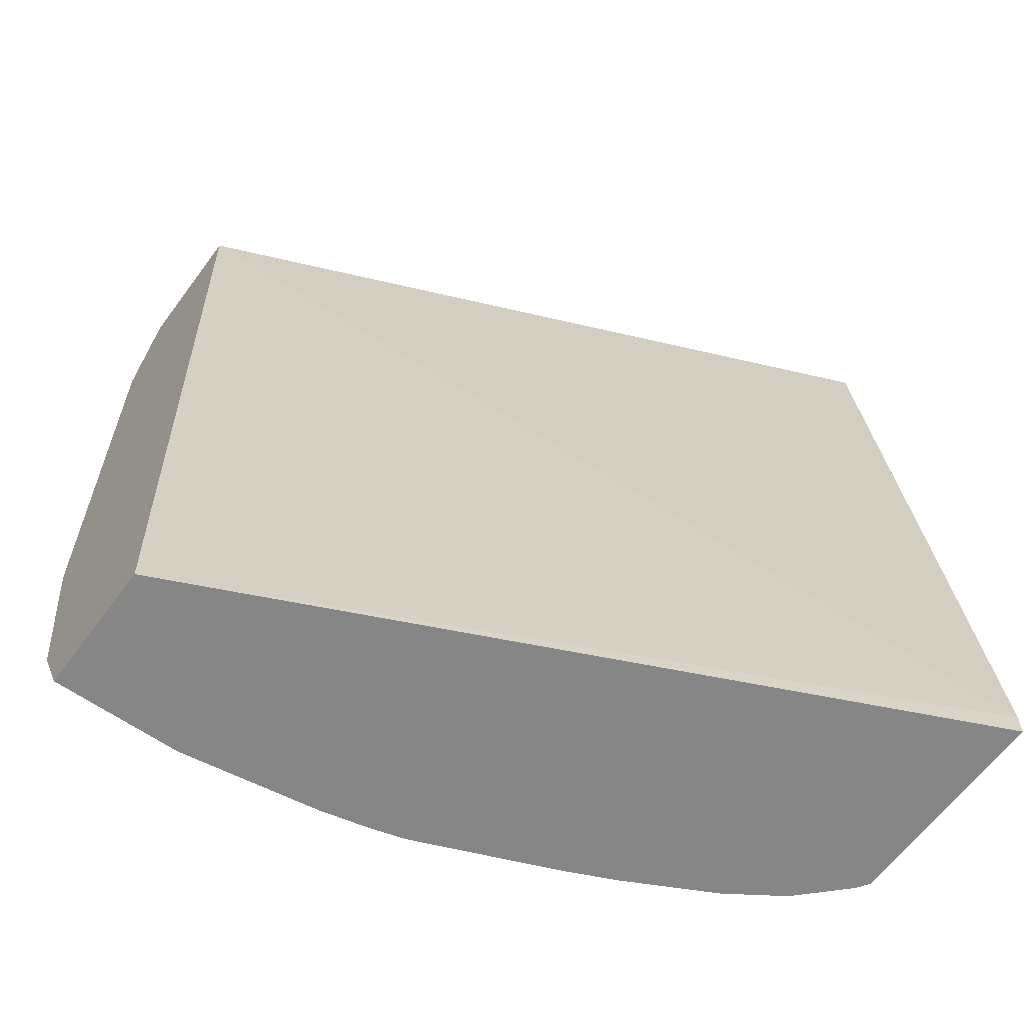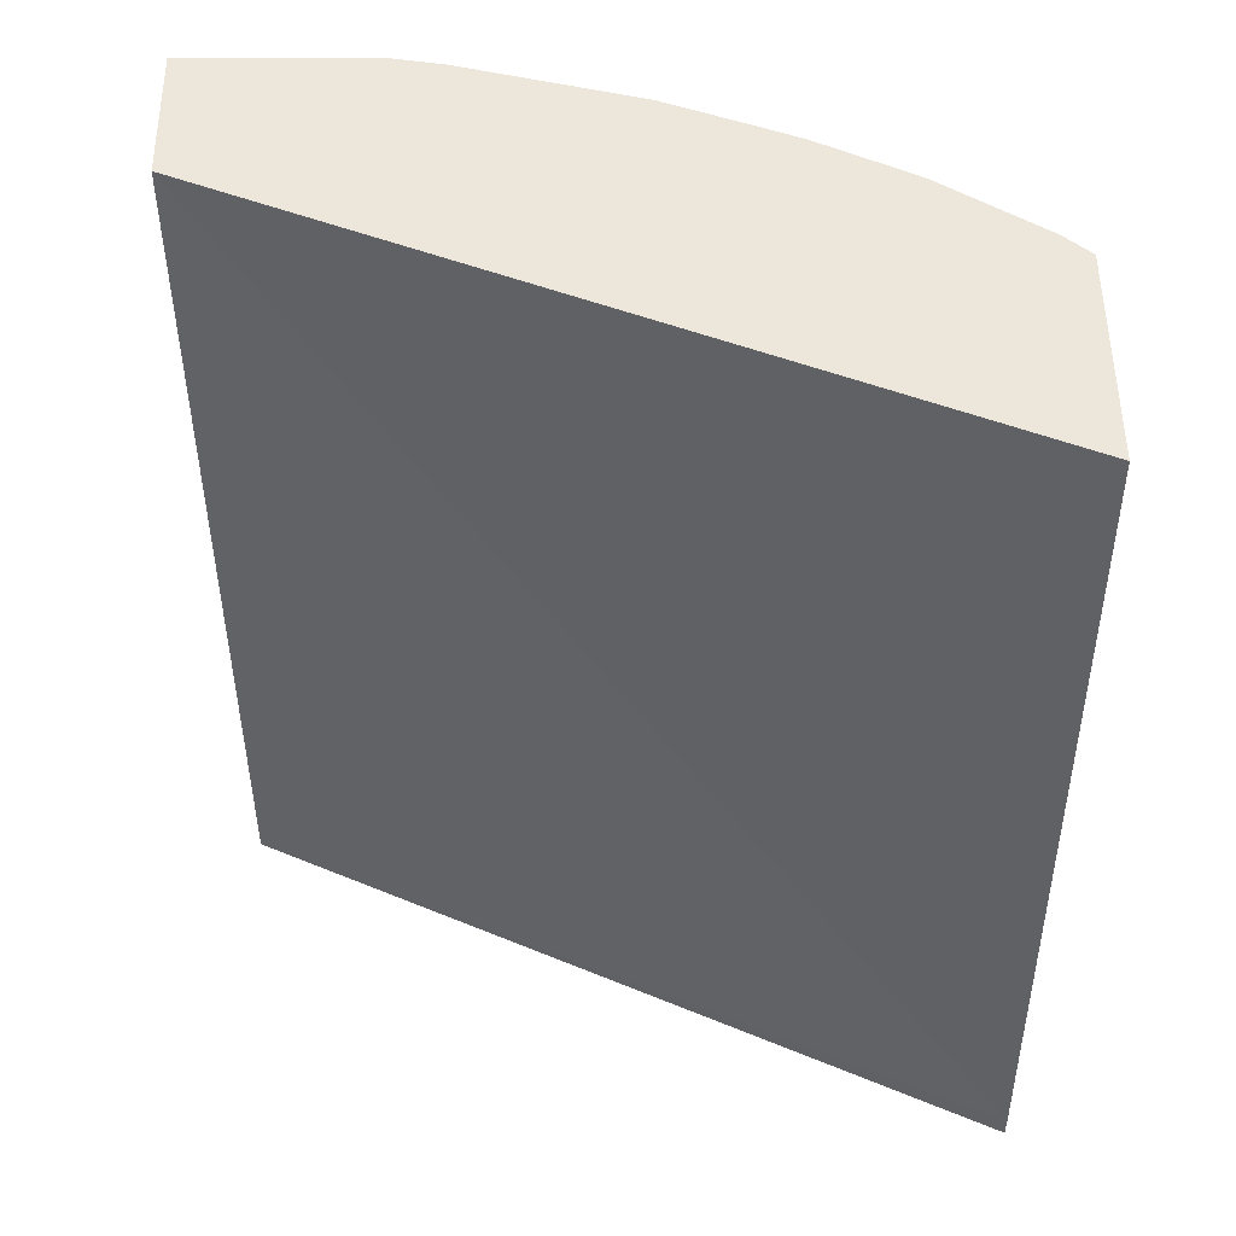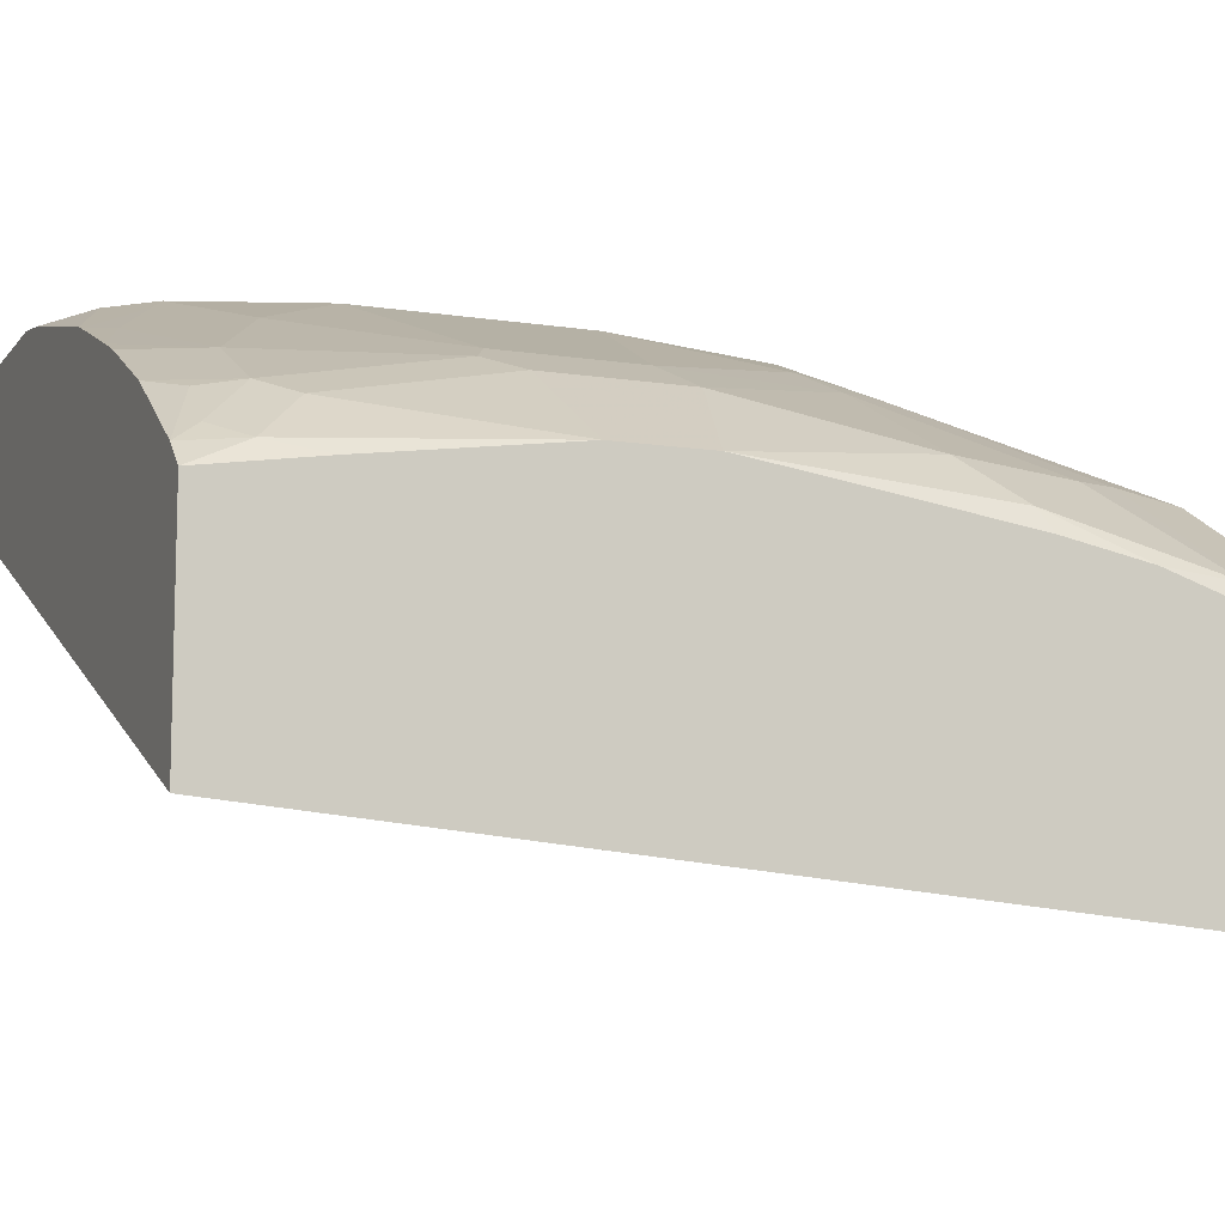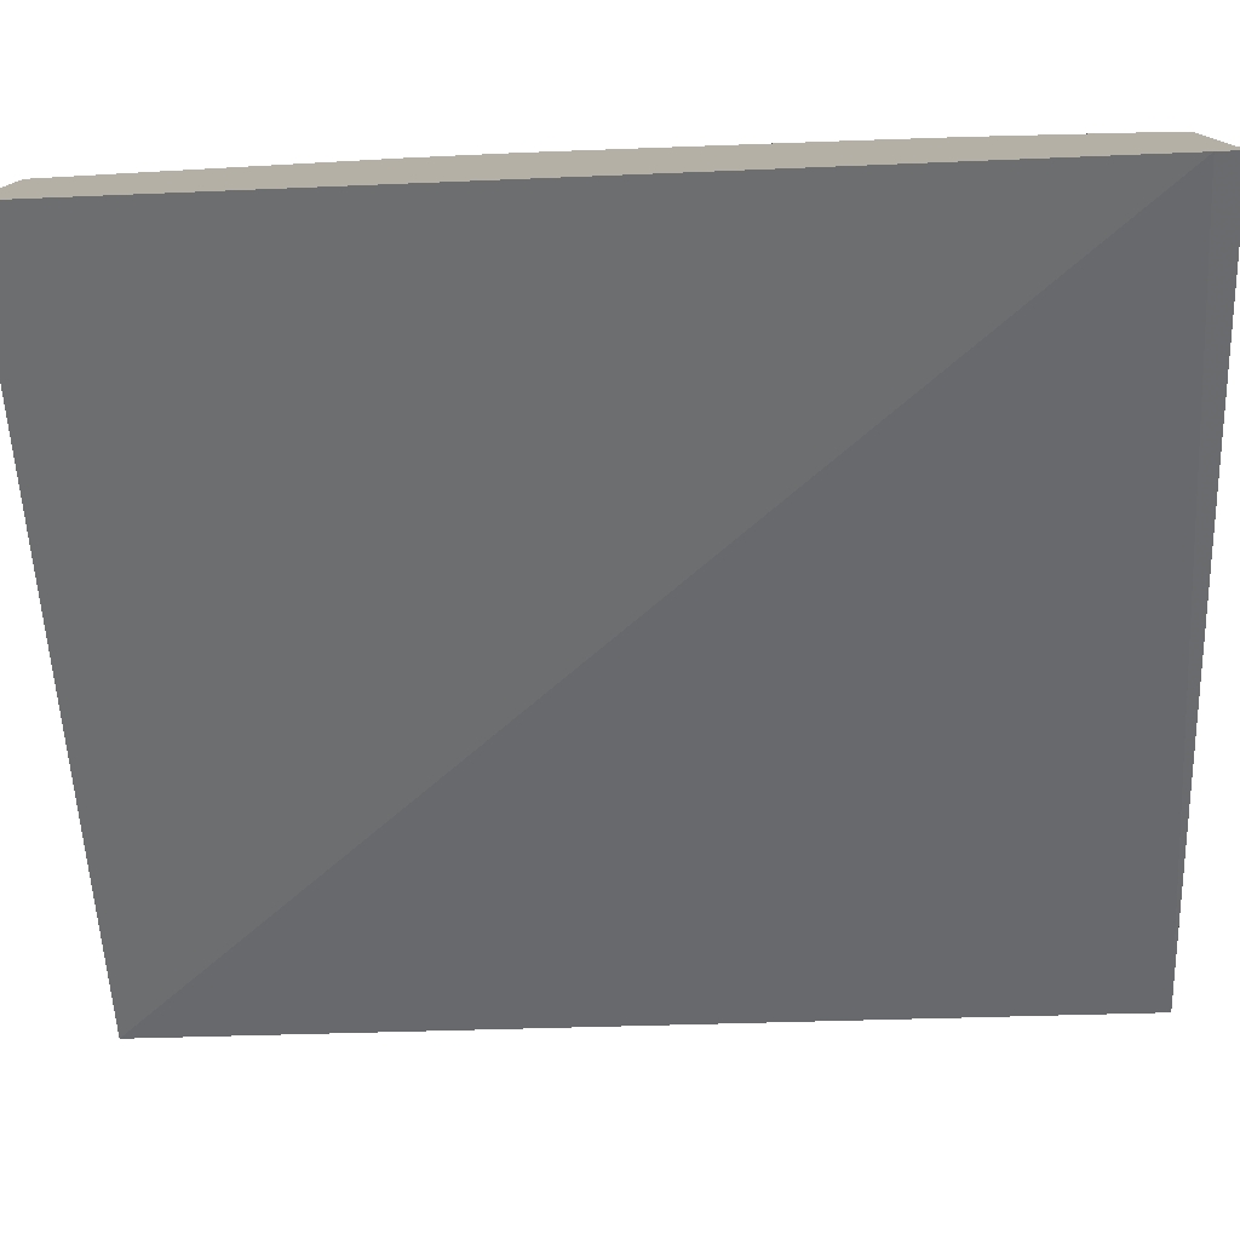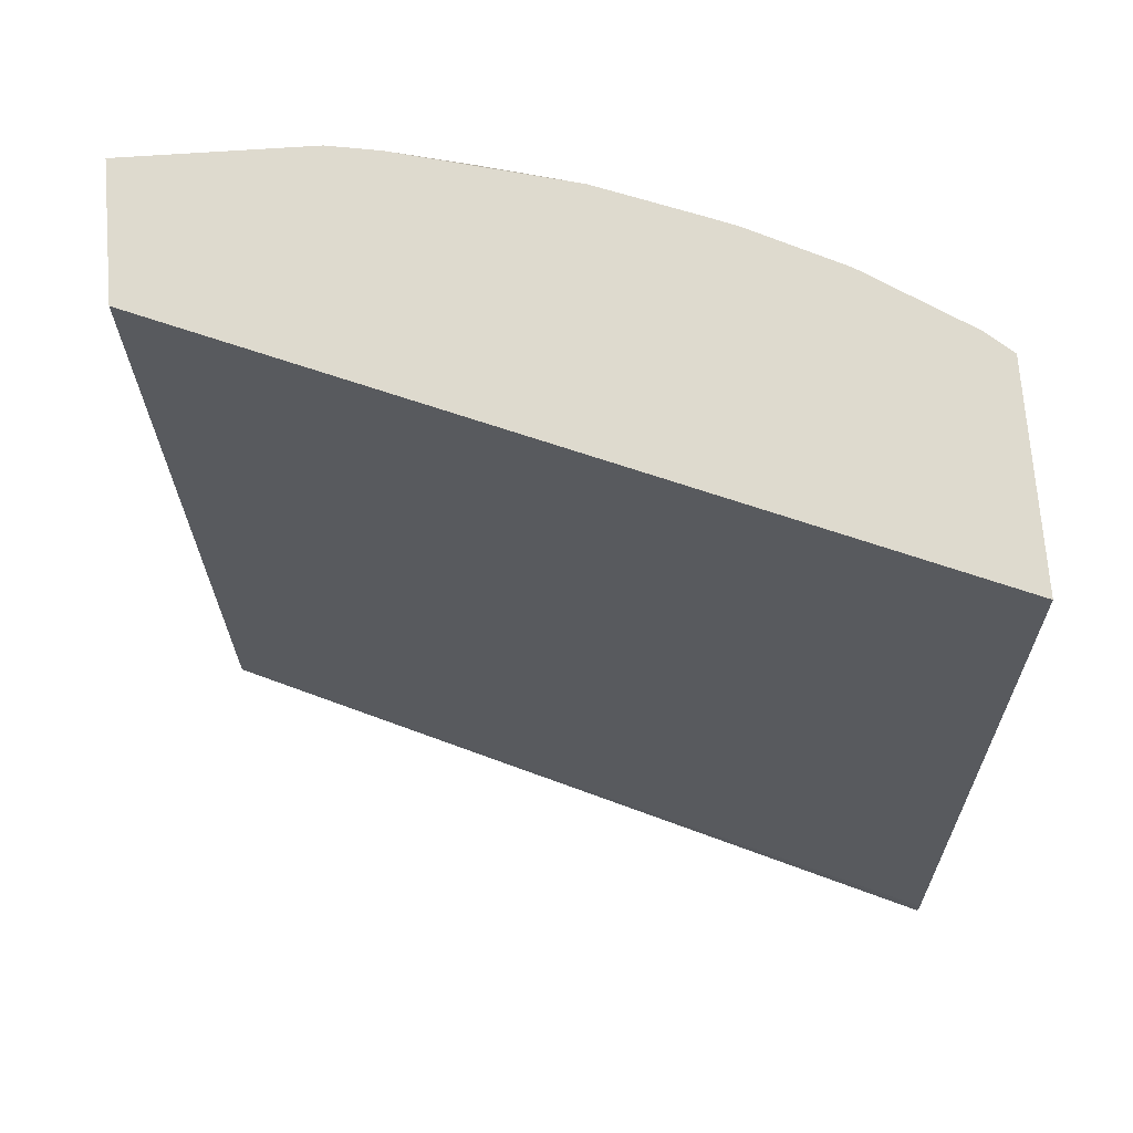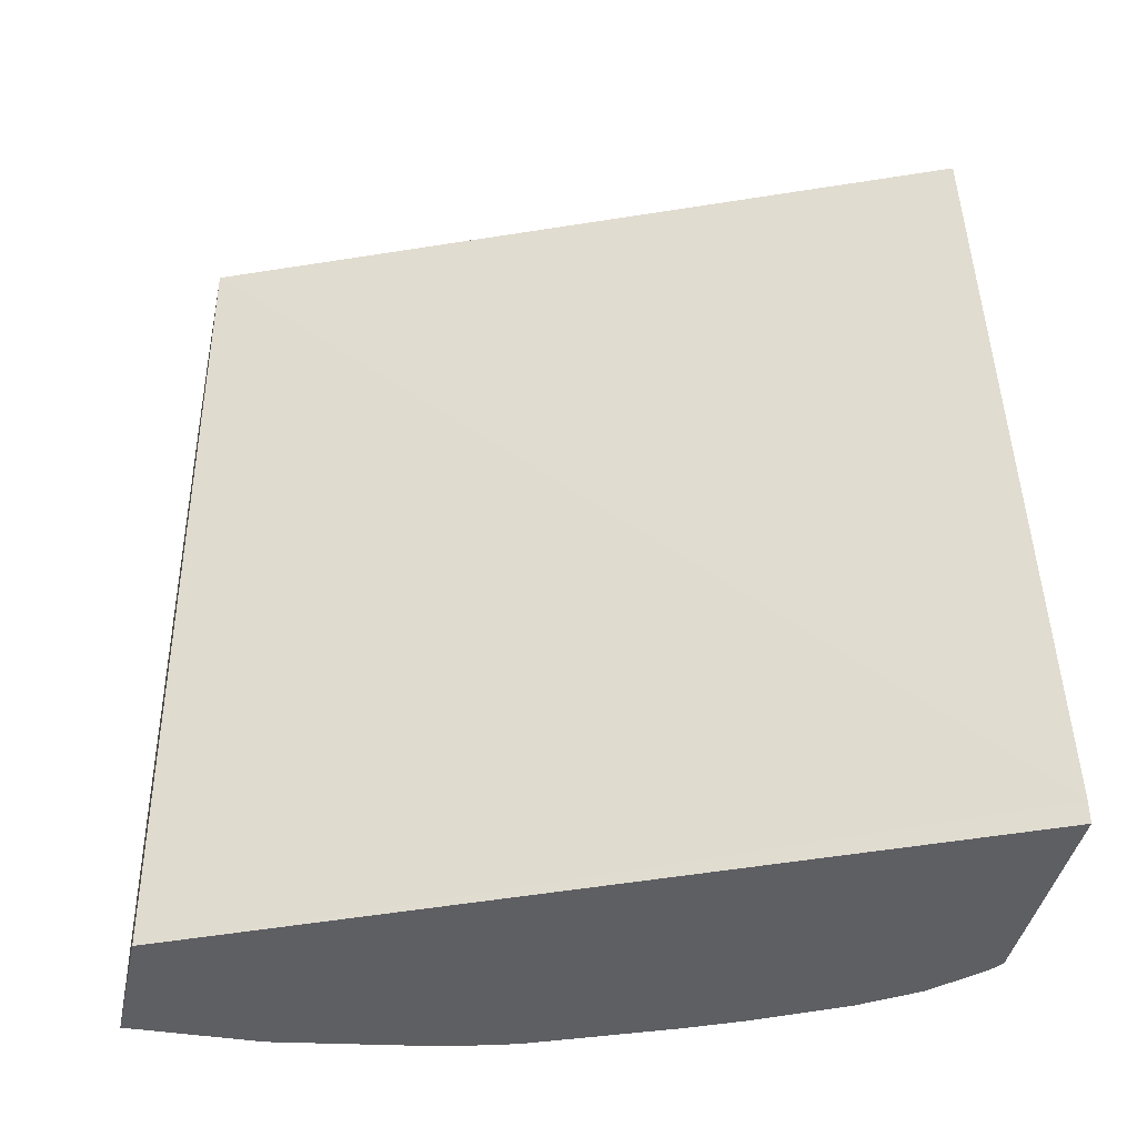
<metadata>
{"format":"obj","ext":"obj","renderer":"f3d","projection":"perspective","resolution":1024,"background":"white","views":[{"elev":-62.2,"azim":143.7,"up":"+Y"},{"elev":51.8,"azim":179.5,"up":"+Y"},{"elev":-10.4,"azim":-111.4,"up":"+Z"},{"elev":-77.8,"azim":-87.4,"up":"+Z"},{"elev":71.2,"azim":175.5,"up":"+Y"},{"elev":-41.0,"azim":168.2,"up":"+Y"}]}
</metadata>
<code>
v -0.0005606 -0.08367 0.4872
v -0.3366 -0.08367 0.3447
v -0.0005606 -0.08367 0.5491
v -0.0005606 -0.4892 0.4654
v -0.3366 -0.4787 0.3113
v -0.3366 -0.08367 0.4413
v -0.08368 -0.08367 0.5481
v -0.0005606 -0.1217 0.5682
v -0.0005606 -0.4892 0.5276
v -0.3366 -0.4892 0.3113
v -0.3249 -0.08367 0.4516
v -0.3366 -0.1327 0.4489
v -0.3316 -0.1083 0.4534
v -0.106 -0.08367 0.5441
v -0.1218 -0.1015 0.5481
v -0.0005606 -0.1224 0.5684
v -0.06092 -0.4872 0.5278
v -0.0199 -0.4892 0.5274
v -0.0005606 -0.4465 0.548
v -0.3366 -0.4892 0.4076
v -0.318 -0.09475 0.4601
v -0.2943 -0.09645 0.477
v -0.2799 -0.08367 0.4811
v -0.3366 -0.2174 0.461
v -0.3112 -0.1286 0.4736
v -0.2977 -0.115 0.4804
v -0.1827 -0.08367 0.5238
v -0.1421 -0.09899 0.543
v -0.1421 -0.1218 0.5481
v -0.02033 -0.1421 0.5684
v -0.0005606 -0.3451 0.5684
v -0.1238 -0.4892 0.5166
v -0.05993 -0.4892 0.5268
v -0.1218 -0.4669 0.5278
v -0.04062 -0.4263 0.5481
v -0.02033 -0.3451 0.5684
v -0.3325 -0.4892 0.4137
v -0.3366 -0.4762 0.4153
v -0.2394 -0.08367 0.5014
v -0.3366 -0.258 0.461
v -0.2909 -0.2098 0.4939
v -0.2571 -0.115 0.5007
v -0.2774 -0.1962 0.5007
v -0.1869 -0.08367 0.5222
v -0.1556 -0.115 0.5413
v -0.203 -0.1421 0.5278
v -0.1624 -0.1827 0.5481
v -0.06092 -0.203 0.5684
v -0.1462 -0.4892 0.5115
v -0.1523 -0.477 0.5176
v -0.08121 -0.406 0.5481
v -0.1421 -0.3654 0.5481
v -0.06092 -0.2639 0.5684
v -0.3122 -0.4892 0.434
v -0.3316 -0.4533 0.4331
v -0.3366 -0.4153 0.4356
v -0.2261 -0.08367 0.5068
v -0.3366 -0.2935 0.4559
v -0.3316 -0.3721 0.4534
v -0.3112 -0.3518 0.4736
v -0.2909 -0.2707 0.4939
v -0.1962 -0.09475 0.521
v -0.2774 -0.2571 0.5007
v -0.2639 -0.203 0.5075
v -0.1624 -0.2842 0.5481
v -0.162 -0.4892 0.5071
v -0.2537 -0.477 0.477
v -0.2131 -0.3755 0.5176
v -0.203 -0.3451 0.5278
v -0.2878 -0.4892 0.4502
v -0.274 -0.4364 0.477
v -0.2909 -0.4127 0.4736
v -0.3366 -0.3772 0.4433
v -0.2301 -0.3518 0.5142
v -0.2639 -0.2639 0.5075
v -0.2253 -0.4892 0.4811
v -0.2476 -0.4892 0.4709
f 35 36 51
f 36 52 51
f 36 53 52
f 37 54 55
f 37 55 38
f 38 55 56
f 39 42 57
f 40 58 59
f 40 60 61
f 41 63 43
f 42 46 45
f 42 45 62
f 42 43 46
f 34 52 50
f 42 62 57
f 40 59 60
f 41 61 63
f 29 45 46
f 34 35 51
f 24 40 61
f 43 63 75
f 24 61 41
f 24 41 25
f 25 41 43
f 25 43 26
f 26 43 42
f 27 44 28
f 28 44 45
f 28 45 29
f 29 46 47
f 29 47 48
f 29 48 30
f 32 34 50
f 32 50 49
f 34 51 52
f 43 75 64
f 55 72 59
f 44 57 62
f 58 73 59
f 59 72 60
f 60 72 74
f 60 74 61
f 61 75 63
f 61 74 75
f 65 75 69
f 66 67 76
f 67 70 77
f 67 77 76
f 67 68 71
f 68 69 74
f 68 74 71
f 69 75 74
f 23 42 39
f 56 59 73
f 55 59 56
f 55 71 72
f 55 67 71
f 44 62 45
f 46 64 47
f 47 64 75
f 47 75 65
f 47 65 53
f 47 53 48
f 71 74 72
f 43 64 46
f 49 50 66
f 50 52 68
f 50 68 67
f 52 69 68
f 52 53 65
f 52 65 69
f 54 70 67
f 54 67 55
f 50 67 66
f 23 26 42
f 3 7 8
f 21 26 22
f 2 10 20
f 2 20 38
f 2 38 56
f 2 56 73
f 2 73 58
f 2 58 40
f 2 40 24
f 2 24 12
f 2 12 6
f 4 9 18
f 4 18 33
f 4 33 32
f 4 32 49
f 4 49 66
f 4 66 76
f 2 5 10
f 4 76 77
f 1 5 2
f 1 9 4
f 22 26 23
f 1 2 6
f 1 6 11
f 1 11 23
f 1 23 39
f 1 39 57
f 1 57 44
f 1 44 27
f 1 27 14
f 1 14 7
f 1 7 3
f 1 8 16
f 1 16 31
f 1 31 19
f 1 19 9
f 1 4 5
f 4 77 70
f 1 3 8
f 4 54 37
f 15 28 29
f 15 29 30
f 15 30 16
f 16 30 48
f 16 48 53
f 16 53 36
f 16 36 31
f 17 32 33
f 17 19 34
f 17 34 32
f 19 35 34
f 19 31 36
f 19 36 35
f 4 70 54
f 20 37 38
f 14 28 15
f 14 27 28
f 17 33 18
f 13 26 21
f 4 20 10
f 4 37 20
f 13 24 25
f 4 10 5
f 6 12 13
f 7 14 15
f 7 15 8
f 8 15 16
f 6 13 11
f 9 19 17
f 11 13 21
f 13 25 26
f 11 21 22
f 12 24 13
f 9 17 18
f 11 22 23

</code>
